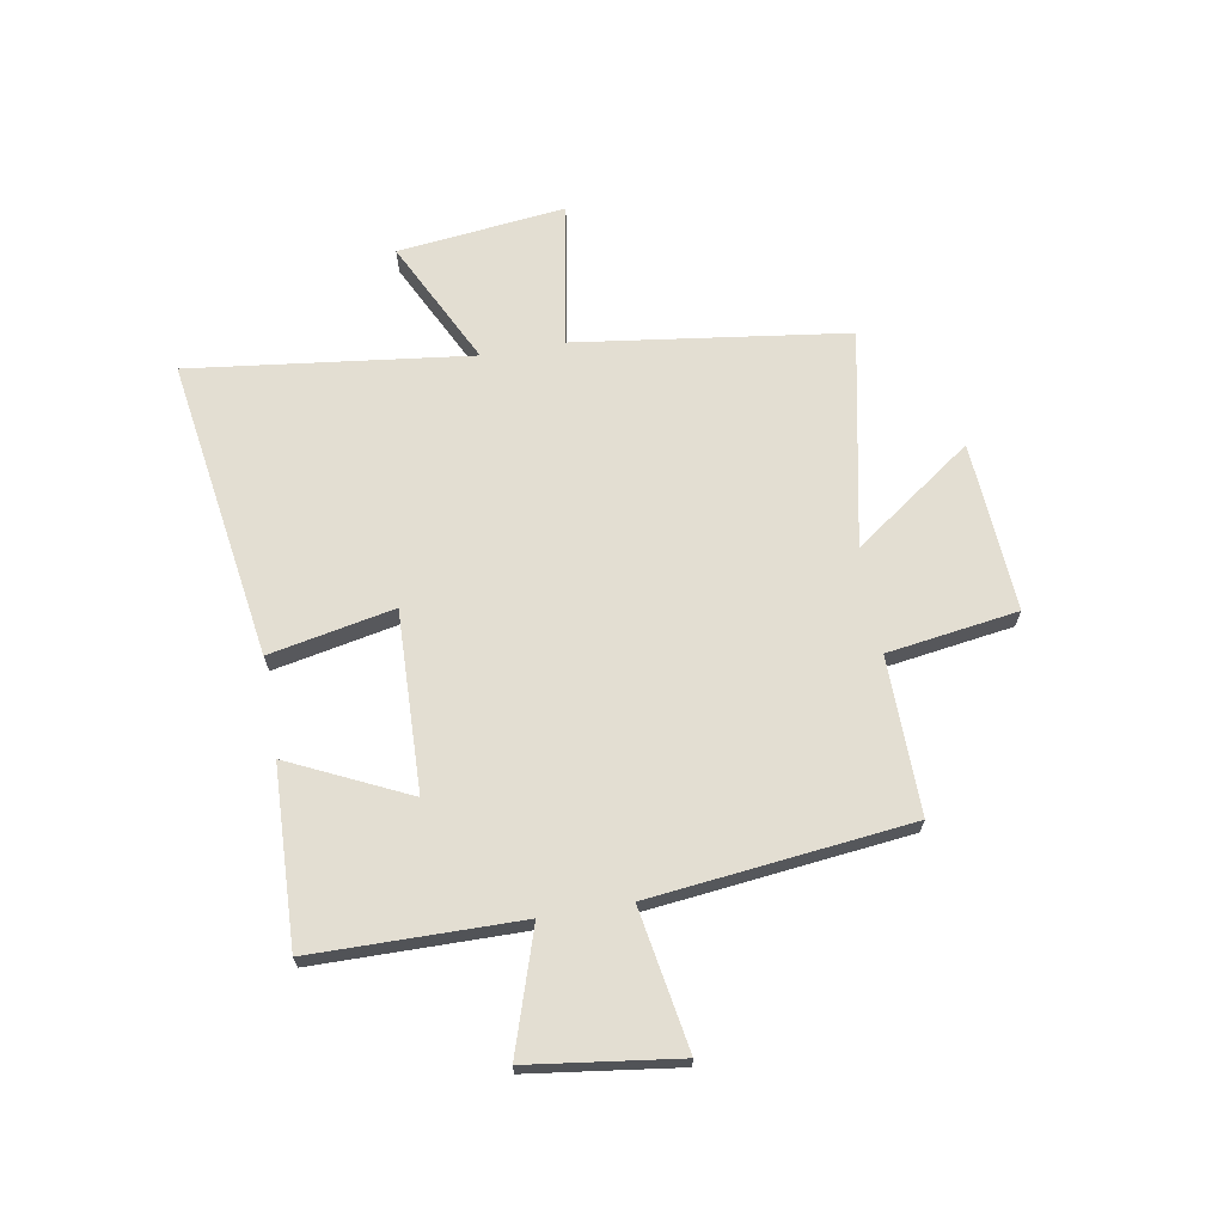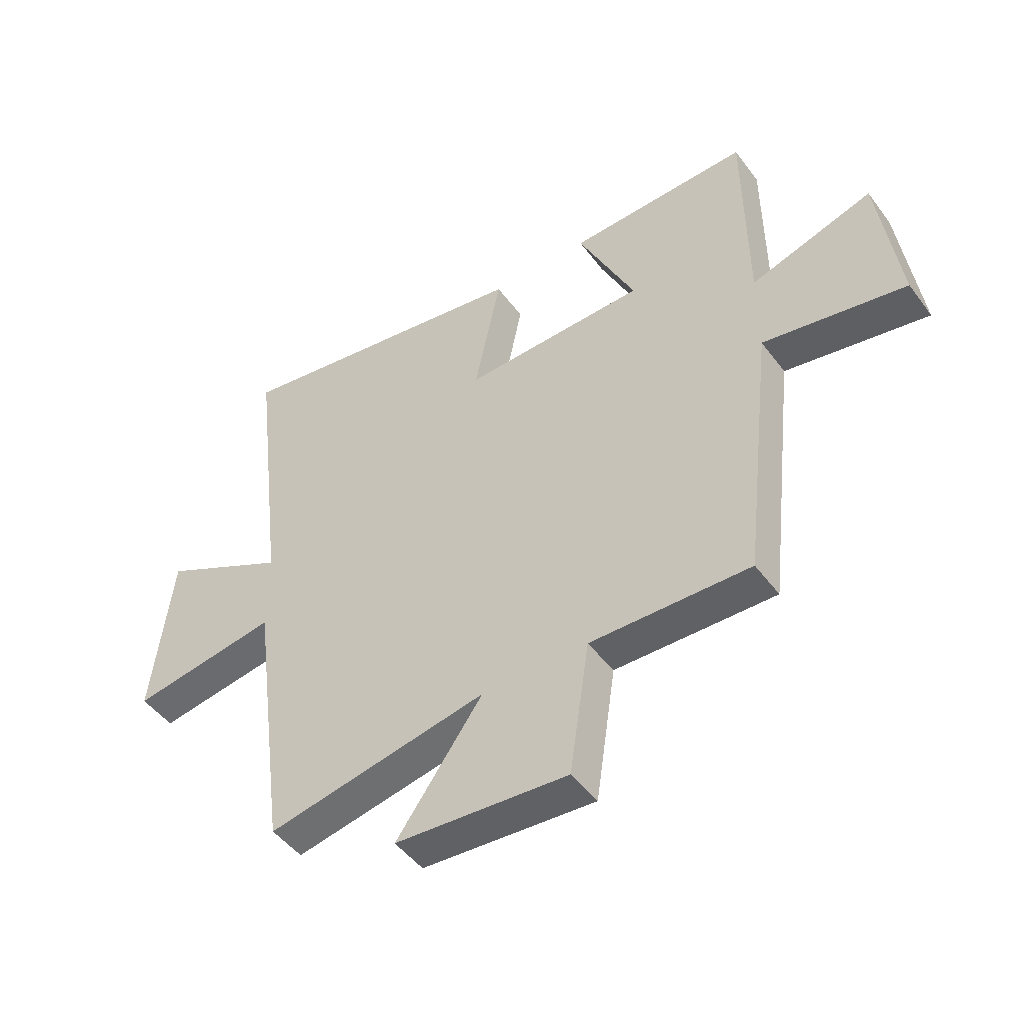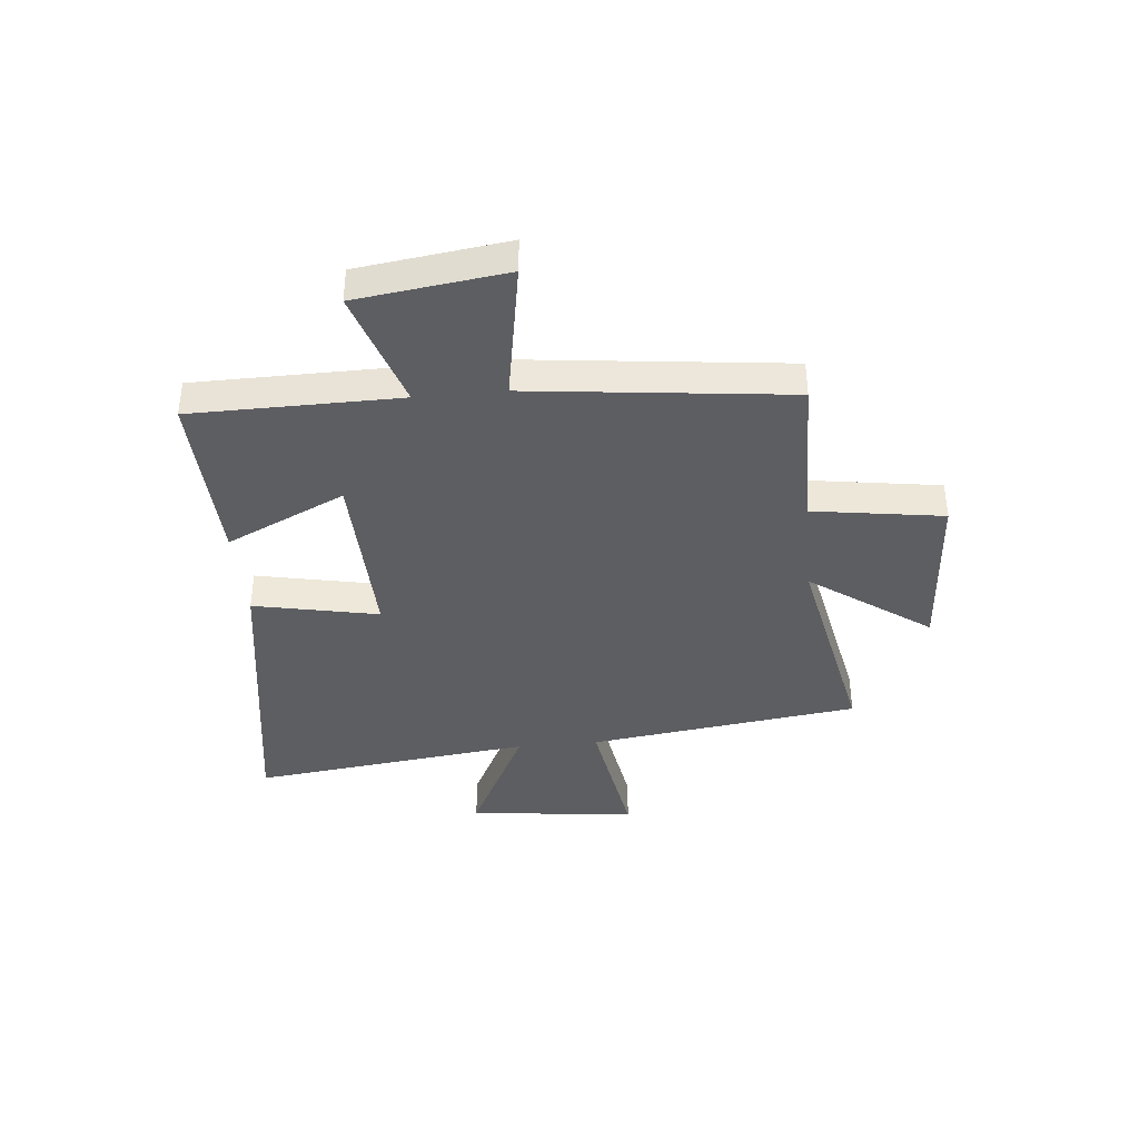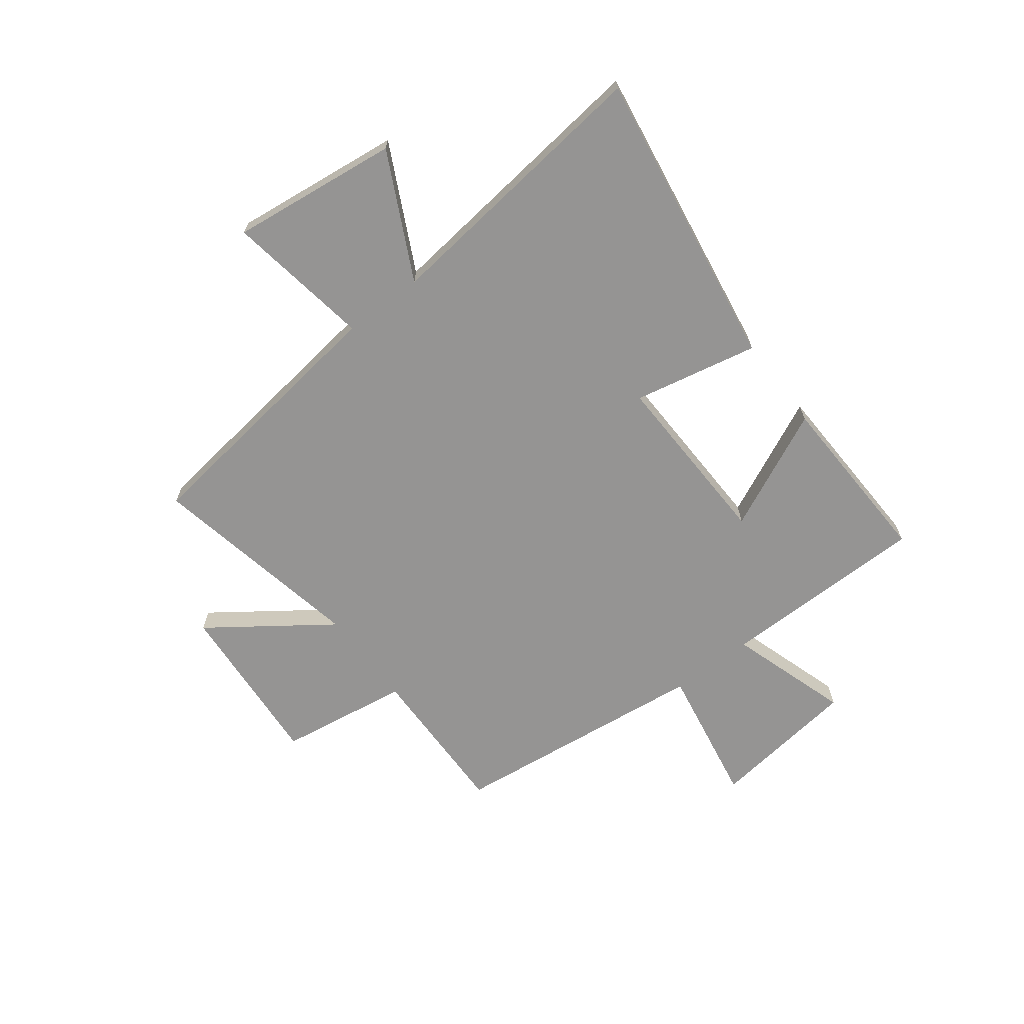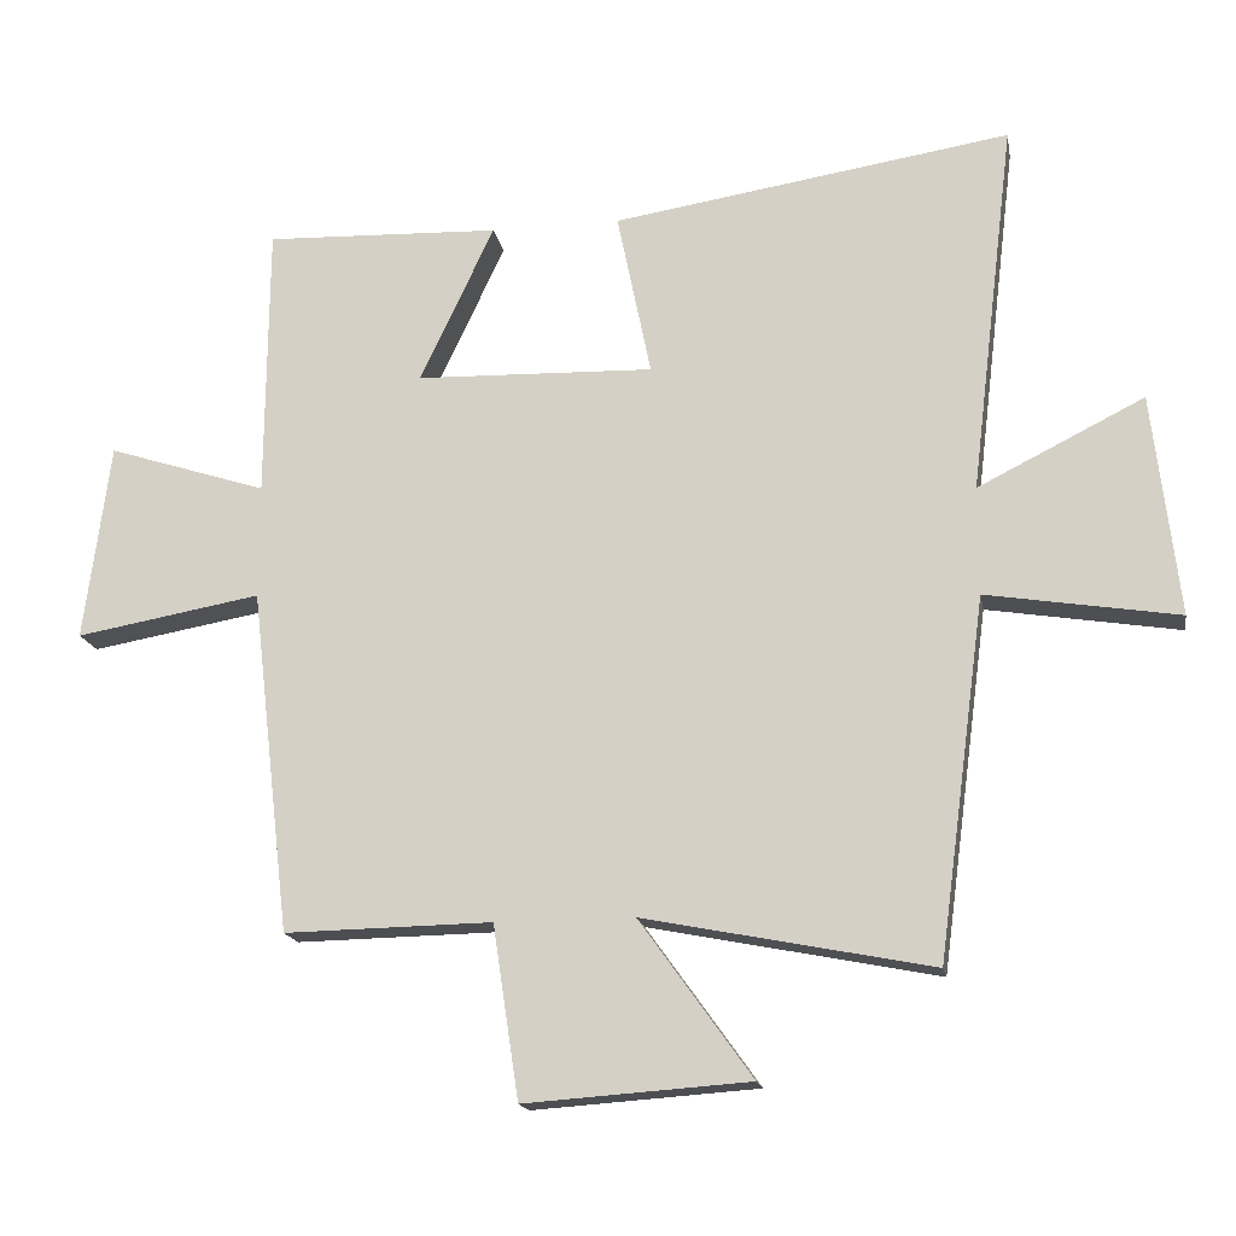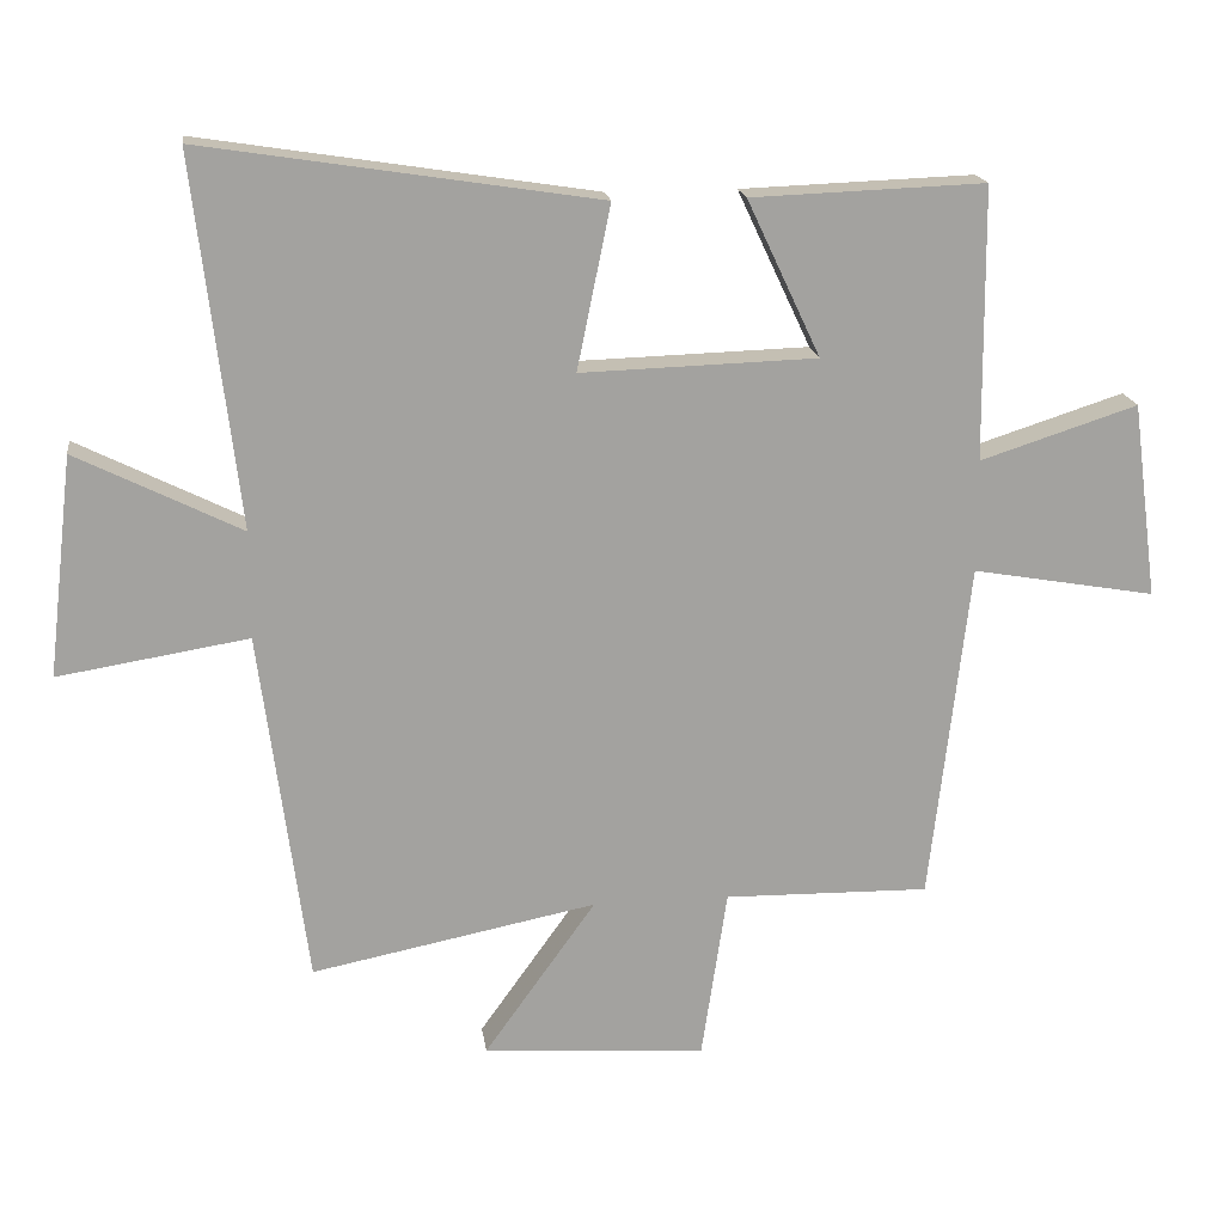
<metadata>
{"format":"obj","ext":"obj","renderer":"f3d","projection":"perspective","resolution":1024,"background":"white","views":[{"elev":67.7,"azim":80.3,"up":"+Y"},{"elev":-47.7,"azim":34.8,"up":"+Z"},{"elev":-39.0,"azim":95.5,"up":"+Y"},{"elev":-67.1,"azim":-52.8,"up":"+Y"},{"elev":-16.8,"azim":-169.9,"up":"+Z"},{"elev":17.9,"azim":-7.9,"up":"+Z"}]}
</metadata>
<code>
v 0.497 0.07 0.512
v 0.5 0.07 0.13
v 0.721 0.07 0.201
v 0.757 0.07 -0.073
v 0.5 0.07 -0.028
v 0.445 0.07 -0.505
v 0.157 0.07 -0.5
v 0.121 0.07 -0.74
v -0.191 0.07 -0.718
v -0.035 0.07 -0.5
v -0.434 0.07 -0.579
v -0.5 0.07 -0.081
v -0.766 0.07 -0.124
v -0.73 0.07 0.184
v -0.5 0.07 0.069
v -0.562 0.07 0.586
v -0.01 0.07 0.5
v -0.057 0.07 0.271
v 0.273 0.07 0.281
v 0.17 0.07 0.5
v 0.497 0 0.512
v 0.5 0 0.13
v 0.721 0 0.201
v 0.757 0 -0.073
v 0.5 0 -0.028
v 0.445 0 -0.505
v 0.157 0 -0.5
v 0.121 0 -0.74
v -0.191 0 -0.718
v -0.035 0 -0.5
v -0.434 0 -0.579
v -0.5 0 -0.081
v -0.766 0 -0.124
v -0.73 0 0.184
v -0.5 0 0.069
v -0.562 0 0.586
v -0.01 0 0.5
v -0.057 0 0.271
v 0.273 0 0.281
v 0.17 0 0.5
f 19 20 1 2
f 18 19 2
f 15 16 17 18
f 15 18 2
f 12 13 14 15
f 10 11 12 15
f 10 15 2
f 7 8 9 10
f 7 10 2
f 5 6 7 2
f 2 3 4 5
f 22 21 40 39
f 22 39 38
f 38 37 36 35
f 22 38 35
f 35 34 33 32
f 35 32 31 30
f 22 35 30
f 30 29 28 27
f 22 30 27
f 22 27 26 25
f 25 24 23 22
f 1 21 22 2
f 2 22 23 3
f 3 23 24 4
f 4 24 25 5
f 5 25 26 6
f 6 26 27 7
f 7 27 28 8
f 8 28 29 9
f 9 29 30 10
f 10 30 31 11
f 11 31 32 12
f 12 32 33 13
f 13 33 34 14
f 14 34 35 15
f 15 35 36 16
f 16 36 37 17
f 17 37 38 18
f 18 38 39 19
f 19 39 40 20
f 20 40 21 1

</code>
